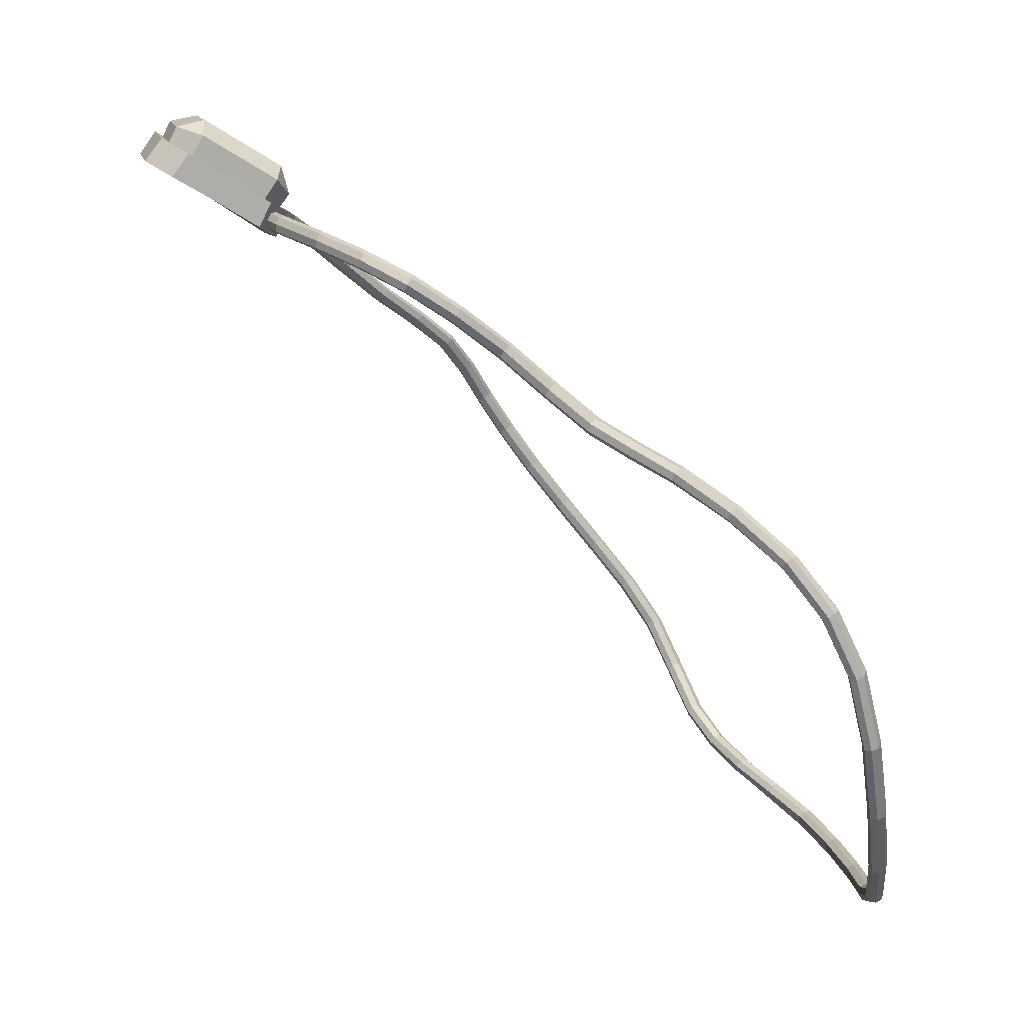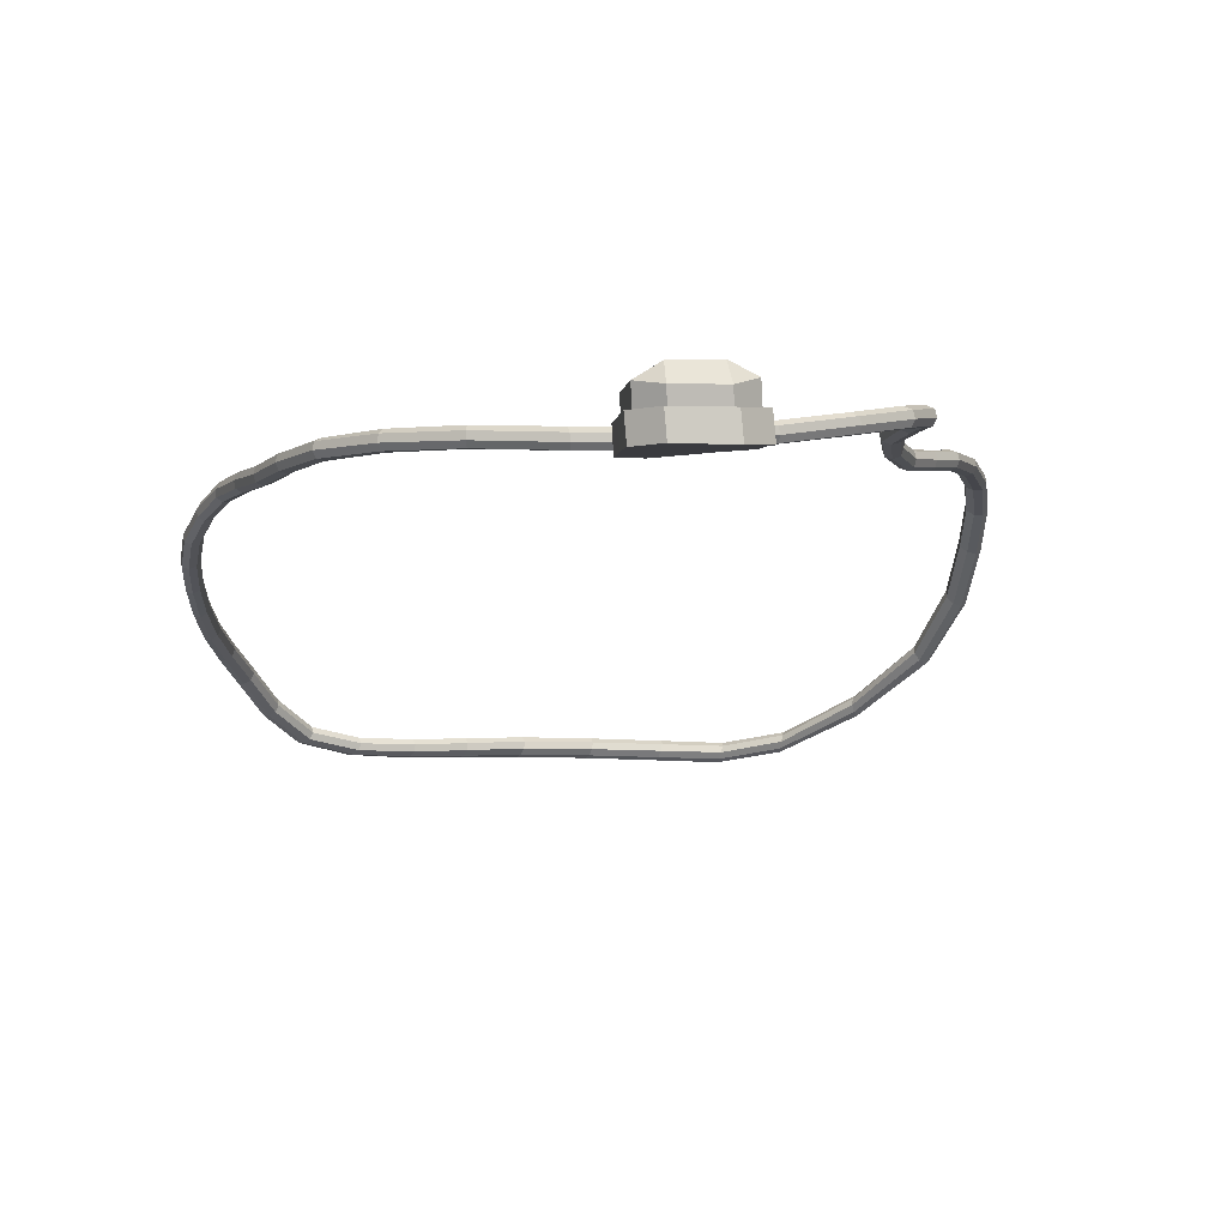
<metadata>
{"format":"obj","ext":"obj","renderer":"f3d","projection":"perspective","resolution":1024,"background":"white","views":[{"elev":12.5,"azim":74.1,"up":"+Z"},{"elev":32.5,"azim":-5.4,"up":"+Z"}]}
</metadata>
<code>
o Necklace1_Plane.001
v -0.3891 0.2845 -0.1766
v -0.4307 0.3673 -0.2561
v -0.4551 0.5139 -0.461
v -0.3948 0.6609 -0.6938
v -0.1763 0.7249 -0.8101
v 0.1379 0.7256 -0.8404
v 0.3905 0.6099 -0.5607
v 0.3935 0.5534 -0.4066
v 0.3538 0.4542 -0.2955
v 0.291 0.3609 -0.2322
v 0.2391 0.2828 -0.1719
v 0.2338 0.1778 -0.08482
v 0.2042 0.07843 -0.0241
v 0.07656 0.01529 0.001778
v -0.09875 0.01697 0.004584
v -0.2562 0.08537 -0.02719
v -0.3451 0.1798 -0.09768
v -0.4552 0.4308 -0.3502
v -0.437 0.6024 -0.5755
v -0.3035 0.69 -0.7747
v -0.02116 0.7465 -0.8371
v 0.2918 0.6678 -0.7437
v -0.3919 0.27 -0.1917
v -0.4356 0.3505 -0.2682
v -0.4576 0.4971 -0.4738
v -0.3991 0.6431 -0.7047
v -0.175 0.7065 -0.8206
v 0.1334 0.7053 -0.845
v 0.3817 0.5912 -0.5654
v 0.3852 0.5375 -0.4173
v 0.3499 0.4415 -0.3118
v 0.2903 0.349 -0.2499
v 0.2371 0.2699 -0.1887
v 0.2307 0.1661 -0.1022
v 0.2021 0.07034 -0.04358
v 0.07572 0.009605 -0.01874
v -0.09846 0.01091 -0.01583
v -0.2548 0.07635 -0.04631
v -0.3448 0.1677 -0.1151
v -0.4595 0.4135 -0.3617
v -0.4401 0.5851 -0.5875
v -0.3048 0.6724 -0.7862
v -0.02211 0.7266 -0.8443
v 0.2851 0.6478 -0.7468
v -0.3998 0.2752 -0.1806
v -0.3812 0.2793 -0.1877
v -0.4429 0.3608 -0.2606
v -0.4234 0.3569 -0.2637
v -0.468 0.4273 -0.3589
v -0.4465 0.5002 -0.4622
v -0.4482 0.5996 -0.588
v -0.3874 0.6448 -0.6919
v -0.3126 0.6881 -0.789
v -0.169 0.7108 -0.8053
v -0.02629 0.7403 -0.8518
v 0.1385 0.7121 -0.8308
v 0.2922 0.658 -0.7561
v 0.2846 0.6576 -0.7344
v 0.3968 0.5964 -0.5698
v 0.3754 0.6047 -0.5563
v 0.4006 0.5391 -0.4131
v 0.3781 0.5518 -0.4109
v 0.361 0.44 -0.3002
v 0.3427 0.4557 -0.3071
v 0.2982 0.3467 -0.2357
v 0.2831 0.3632 -0.2464
v 0.2476 0.2703 -0.1768
v 0.2285 0.2824 -0.1838
v 0.2443 0.1682 -0.09328
v 0.2202 0.1757 -0.09374
v 0.2153 0.07112 -0.03398
v 0.1909 0.07765 -0.0337
v 0.084 0.004933 -0.006719
v 0.06829 0.01997 -0.01025
v -0.09796 0.002102 -0.002655
v -0.09925 0.02578 -0.008589
v -0.2621 0.07205 -0.03364
v -0.2489 0.08967 -0.03986
v -0.3555 0.1695 -0.1037
v -0.3343 0.1781 -0.1091
v -0.4661 0.5107 -0.4726
v -0.4467 0.417 -0.353
v -0.4065 0.6593 -0.7066
v -0.4289 0.5879 -0.575
v -0.1823 0.7206 -0.8254
v -0.2957 0.6742 -0.7718
v 0.1328 0.7188 -0.8545
v -0.01697 0.7328 -0.8296
v -0.3964 0.2811 -0.1757
v -0.3678 0.2316 -0.1391
v -0.3824 0.2843 -0.1812
v -0.4098 0.3319 -0.2142
v -0.4474 0.3978 -0.3017
v -0.4386 0.3666 -0.2564
v -0.424 0.3638 -0.2589
v -0.4488 0.5604 -0.52
v -0.4638 0.4325 -0.3538
v -0.448 0.5079 -0.4587
v -0.3581 0.6777 -0.7463
v -0.4446 0.6047 -0.582
v -0.3883 0.6533 -0.6896
v -0.1058 0.7427 -0.8264
v -0.31 0.693 -0.7825
v -0.1712 0.7189 -0.8039
v 0.2101 0.7023 -0.8139
v -0.02488 0.7468 -0.8463
v 0.1395 0.7206 -0.8322
v 0.3597 0.6333 -0.6518
v 0.2937 0.6655 -0.7521
v 0.2882 0.6651 -0.7359
v 0.3973 0.5869 -0.4768
v 0.3974 0.6045 -0.5664
v 0.3814 0.6107 -0.5562
v 0.379 0.5093 -0.3472
v 0.4008 0.5466 -0.4088
v 0.3841 0.5562 -0.4072
v 0.3228 0.4006 -0.2558
v 0.36 0.4466 -0.2949
v 0.3466 0.4586 -0.3003
v 0.262 0.3249 -0.2094
v 0.2966 0.3532 -0.2304
v 0.2853 0.3655 -0.2384
v 0.2279 0.2339 -0.1277
v 0.2461 0.2766 -0.1714
v 0.2316 0.2857 -0.1766
v 0.2337 0.1231 -0.04849
v 0.2425 0.1736 -0.08682
v 0.2244 0.1791 -0.08716
v 0.1501 0.0428 -0.008418
v 0.2131 0.07506 -0.02668
v 0.1947 0.07979 -0.02639
v -0.008922 0.003995 0.006206
v 0.0824 0.009001 0.000516
v 0.07051 0.02016 -0.00209
v -0.1841 0.04663 -0.005682
v -0.0982 0.007298 0.004272
v -0.09923 0.02513 -0.000206
v -0.3111 0.1306 -0.05837
v -0.2609 0.07762 -0.02724
v -0.2511 0.09087 -0.03191
v -0.353 0.1751 -0.09783
v -0.3371 0.1815 -0.1019
v -0.4628 0.5157 -0.4665
v -0.4477 0.4248 -0.3495
v -0.4568 0.4687 -0.4029
v -0.4024 0.6642 -0.7008
v -0.4303 0.5958 -0.572
v -0.4192 0.6369 -0.632
v -0.1811 0.7263 -0.8188
v -0.2974 0.6826 -0.7697
v -0.2399 0.7038 -0.7916
v 0.1351 0.7256 -0.8498
v -0.01768 0.7412 -0.8297
v 0.0644 0.7397 -0.8419
v -0.3985 0.2703 -0.1872
v -0.3691 0.2184 -0.1556
v -0.3846 0.2734 -0.1925
v -0.4139 0.3162 -0.2278
v -0.4523 0.3804 -0.3129
v -0.4422 0.3541 -0.2656
v -0.4277 0.3511 -0.2678
v -0.451 0.5435 -0.5328
v -0.4669 0.4196 -0.3626
v -0.45 0.4952 -0.4683
v -0.3616 0.6599 -0.7574
v -0.4471 0.5917 -0.5908
v -0.3913 0.6399 -0.6979
v -0.105 0.7234 -0.8352
v -0.311 0.6798 -0.7912
v -0.1702 0.7051 -0.8117
v 0.2044 0.6821 -0.8177
v -0.02538 0.7319 -0.8518
v 0.136 0.7053 -0.8354
v 0.352 0.6138 -0.6551
v 0.2888 0.6505 -0.7546
v 0.283 0.6502 -0.7382
v 0.3882 0.5694 -0.484
v 0.3909 0.5904 -0.5698
v 0.3747 0.5967 -0.5598
v 0.3725 0.4951 -0.3612
v 0.3947 0.5348 -0.4168
v 0.3777 0.5443 -0.4151
v 0.3212 0.3888 -0.2733
v 0.3574 0.4373 -0.3073
v 0.3433 0.449 -0.3123
v 0.261 0.3126 -0.2267
v 0.296 0.3443 -0.2436
v 0.2847 0.3567 -0.2517
v 0.2249 0.221 -0.1444
v 0.2444 0.2669 -0.1839
v 0.2302 0.276 -0.1892
v 0.2309 0.1131 -0.067
v 0.2401 0.1647 -0.09986
v 0.2221 0.1703 -0.1002
v 0.1487 0.03627 -0.0286
v 0.2114 0.06881 -0.04121
v 0.1933 0.07388 -0.04108
v -0.009249 -0.001554 -0.01436
v 0.08166 0.004623 -0.01483
v 0.06999 0.01601 -0.01752
v -0.1832 0.0394 -0.02564
v -0.09804 0.002824 -0.01107
v -0.09894 0.02051 -0.01549
v -0.3098 0.1198 -0.07656
v -0.26 0.07089 -0.04159
v -0.25 0.08406 -0.04625
v -0.3528 0.166 -0.1109
v -0.3369 0.1725 -0.115
v -0.4645 0.5031 -0.4761
v -0.451 0.4117 -0.358
v -0.4603 0.4517 -0.4152
v -0.4058 0.6508 -0.7087
v -0.4324 0.5829 -0.5812
v -0.4233 0.6192 -0.643
v -0.1801 0.7125 -0.8269
v -0.2983 0.6693 -0.7783
v -0.2391 0.6861 -0.8032
v 0.132 0.7104 -0.8533
v -0.01859 0.7263 -0.835
v 0.0615 0.7195 -0.8475
v -0.3786 0.2219 -0.1446
v -0.3583 0.228 -0.1501
v -0.4207 0.3234 -0.2173
v -0.403 0.3247 -0.2247
v -0.4605 0.3934 -0.3085
v -0.4391 0.3847 -0.306
v -0.4596 0.5574 -0.5325
v -0.4403 0.5466 -0.5203
v -0.369 0.6763 -0.7598
v -0.3508 0.6612 -0.7439
v -0.111 0.7372 -0.8415
v -0.09978 0.7289 -0.8201
v 0.2065 0.6947 -0.8276
v 0.2079 0.6897 -0.804
v 0.3642 0.6211 -0.6626
v 0.3475 0.626 -0.6444
v 0.4042 0.5727 -0.4843
v 0.3813 0.5835 -0.4765
v 0.3861 0.495 -0.3527
v 0.3654 0.5093 -0.3557
v 0.33 0.3864 -0.2597
v 0.3139 0.403 -0.2693
v 0.2694 0.3112 -0.213
v 0.2536 0.3263 -0.223
v 0.2377 0.2229 -0.1344
v 0.2151 0.232 -0.1377
v 0.2445 0.1148 -0.05817
v 0.2201 0.1215 -0.05732
v 0.1605 0.0352 -0.01779
v 0.1384 0.04387 -0.01923
v -0.005131 -0.009498 -0.001445
v -0.01304 0.01194 -0.006713
v -0.1863 0.0319 -0.01263
v -0.181 0.05413 -0.0187
v -0.3202 0.1191 -0.06442
v -0.3007 0.1313 -0.07052
v -0.4687 0.4654 -0.4132
v -0.4484 0.455 -0.4049
v -0.431 0.6346 -0.6444
v -0.4116 0.6215 -0.6306
v -0.2471 0.7009 -0.8068
v -0.2319 0.689 -0.7881
v 0.05922 0.7331 -0.8562
v 0.06668 0.7261 -0.8333
v -0.3756 0.2276 -0.1391
v -0.3603 0.2322 -0.1432
v -0.4169 0.3294 -0.2131
v -0.4036 0.3305 -0.2187
v -0.4561 0.3988 -0.3039
v -0.44 0.3924 -0.3022
v -0.4563 0.5624 -0.5262
v -0.4419 0.5542 -0.517
v -0.3654 0.6811 -0.7537
v -0.3518 0.6698 -0.7417
v -0.11 0.7433 -0.8354
v -0.1014 0.7372 -0.8196
v 0.2087 0.7016 -0.8232
v 0.21 0.6979 -0.8056
v 0.365 0.6291 -0.6591
v 0.3525 0.6326 -0.6454
v 0.4047 0.5807 -0.4807
v 0.3876 0.5887 -0.4747
v 0.3858 0.5021 -0.3478
v 0.3706 0.5129 -0.3502
v 0.3285 0.3929 -0.2543
v 0.3166 0.4054 -0.2616
v 0.2679 0.3178 -0.2078
v 0.2558 0.329 -0.2152
v 0.236 0.2289 -0.1286
v 0.219 0.2357 -0.131
v 0.2425 0.1194 -0.05115
v 0.2242 0.1244 -0.05046
v 0.1583 0.03882 -0.01044
v 0.1416 0.04514 -0.01145
v -0.005976 -0.004733 0.005609
v -0.01195 0.01134 0.001661
v -0.186 0.03733 -0.005883
v -0.182 0.05411 -0.01047
v -0.3182 0.1247 -0.05837
v -0.3037 0.1338 -0.06292
v -0.465 0.4705 -0.4074
v -0.4495 0.4627 -0.4014
v -0.4268 0.6396 -0.6386
v -0.4126 0.6297 -0.6281
v -0.2454 0.706 -0.8
v -0.2341 0.6972 -0.7861
v 0.06114 0.7398 -0.8511
v 0.06694 0.7346 -0.8341
v -0.3765 0.2178 -0.1515
v -0.3613 0.2223 -0.1556
v -0.42 0.3177 -0.2234
v -0.4068 0.3186 -0.2288
v -0.4597 0.3859 -0.3125
v -0.4437 0.3792 -0.3105
v -0.458 0.5497 -0.5357
v -0.4436 0.5416 -0.5267
v -0.368 0.6677 -0.7619
v -0.3543 0.6565 -0.7501
v -0.1093 0.7289 -0.8422
v -0.101 0.7227 -0.8261
v 0.2047 0.6865 -0.8261
v 0.2056 0.6828 -0.8082
v 0.3593 0.6144 -0.6615
v 0.3466 0.6181 -0.6479
v 0.3979 0.5675 -0.486
v 0.3807 0.5756 -0.4802
v 0.3812 0.4916 -0.3585
v 0.3654 0.5022 -0.3605
v 0.3275 0.3841 -0.2676
v 0.3152 0.3965 -0.2747
v 0.2669 0.3084 -0.2207
v 0.2553 0.3198 -0.2283
v 0.2337 0.2192 -0.1411
v 0.2168 0.226 -0.1435
v 0.2404 0.1118 -0.06498
v 0.2222 0.117 -0.0644
v 0.1571 0.03375 -0.0255
v 0.1407 0.04043 -0.02665
v -0.006264 -0.008903 -0.009816
v -0.01215 0.007183 -0.01377
v -0.1854 0.03202 -0.02089
v -0.1813 0.04859 -0.0254
v -0.3173 0.1165 -0.07199
v -0.3027 0.1257 -0.07659
v -0.4673 0.4578 -0.4168
v -0.4523 0.4499 -0.4105
v -0.4302 0.6263 -0.6467
v -0.4154 0.6165 -0.6366
v -0.245 0.6928 -0.8088
v -0.2335 0.6838 -0.7948
v 0.05917 0.7247 -0.8555
v 0.06456 0.7194 -0.8382
v -0.02672 -0.101 0.08403
v -0.05373 -0.08263 0.07178
v -0.02685 -0.09294 0.101
v -0.0256 -0.06266 0.1068
v -0.05392 -0.07129 0.09406
v -0.05478 -0.000838 0.01644
v -0.02824 0.01774 0.003659
v -0.02665 0.01912 0.05146
v -0.0284 0.02791 0.01922
v -0.05498 0.0122 0.03757
v 0.05474 -0.08073 0.06741
v 0.0282 -0.1025 0.08102
v 0.02604 -0.06213 0.1049
v 0.02808 -0.09378 0.0981
v 0.05458 -0.06862 0.08989
v 0.02691 0.01988 0.005474
v 0.05391 -0.001476 0.01847
v 0.02514 0.02304 0.05228
v 0.05372 0.01311 0.03942
v 0.02677 0.0312 0.02093
v -0.03044 -0.1093 0.08966
v -0.0612 -0.08833 0.07572
v -0.06239 0.004831 0.01269
v -0.03217 0.02599 -0.001869
v 0.06235 -0.08617 0.07074
v 0.03211 -0.1109 0.08625
v 0.03065 0.02842 0.000199
v 0.0614 0.004098 0.015
v -0.02949 -0.1269 0.06493
v -0.06026 -0.1059 0.05099
v -0.06163 -0.007842 -0.01395
v -0.03141 0.01332 -0.0285
v 0.06327 -0.1052 0.04601
v 0.03304 -0.1299 0.06151
v 0.0314 0.01481 -0.02643
v 0.06215 -0.009507 -0.01163
v -0.05426 -0.04173 0.04411
v -0.02612 -0.02177 0.07913
v -0.05445 -0.02954 0.06581
v 0.05433 -0.0411 0.04294
v 0.02559 -0.01954 0.07858
v 0.05415 -0.02776 0.06465
v -0.0618 -0.04175 0.0442
v 0.06187 -0.04104 0.04287
v -0.06107 -0.05647 0.01896
v 0.06259 -0.05688 0.01763
f 1 89 265 90
f 1 90 266 91
f 1 91 268 92
f 1 92 267 89
f 2 94 267 92
f 2 92 268 95
f 2 95 270 93
f 2 93 269 94
f 3 143 301 145
f 3 145 302 98
f 3 98 272 96
f 3 96 271 143
f 4 146 303 148
f 4 148 304 101
f 4 101 274 99
f 4 99 273 146
f 5 149 305 151
f 5 151 306 104
f 5 104 276 102
f 5 102 275 149
f 6 152 307 154
f 6 154 308 107
f 6 107 278 105
f 6 105 277 152
f 7 112 279 108
f 7 108 280 113
f 7 113 282 111
f 7 111 281 112
f 8 115 281 111
f 8 111 282 116
f 8 116 284 114
f 8 114 283 115
f 9 118 283 114
f 9 114 284 119
f 9 119 286 117
f 9 117 285 118
f 10 121 285 117
f 10 117 286 122
f 10 122 288 120
f 10 120 287 121
f 11 124 287 120
f 11 120 288 125
f 11 125 290 123
f 11 123 289 124
f 12 127 289 123
f 12 123 290 128
f 12 128 292 126
f 12 126 291 127
f 13 130 291 126
f 13 126 292 131
f 13 131 294 129
f 13 129 293 130
f 14 133 293 129
f 14 129 294 134
f 14 134 296 132
f 14 132 295 133
f 15 136 295 132
f 15 132 296 137
f 15 137 298 135
f 15 135 297 136
f 16 139 297 135
f 16 135 298 140
f 16 140 300 138
f 16 138 299 139
f 17 90 265 141
f 17 141 299 138
f 17 138 300 142
f 17 142 266 90
f 18 97 269 93
f 18 93 270 144
f 18 144 302 145
f 18 145 301 97
f 19 100 271 96
f 19 96 272 147
f 19 147 304 148
f 19 148 303 100
f 20 103 273 99
f 20 99 274 150
f 20 150 306 151
f 20 151 305 103
f 21 106 275 102
f 21 102 276 153
f 21 153 308 154
f 21 154 307 106
f 22 105 278 110
f 22 110 280 108
f 22 108 279 109
f 22 109 277 105
f 23 156 309 155
f 23 155 311 158
f 23 158 312 157
f 23 157 310 156
f 24 158 311 160
f 24 160 313 159
f 24 159 314 161
f 24 161 312 158
f 25 211 345 209
f 25 209 315 162
f 25 162 316 164
f 25 164 346 211
f 26 214 347 212
f 26 212 317 165
f 26 165 318 167
f 26 167 348 214
f 27 217 349 215
f 27 215 319 168
f 27 168 320 170
f 27 170 350 217
f 28 220 351 218
f 28 218 321 171
f 28 171 322 173
f 28 173 352 220
f 29 174 323 178
f 29 178 325 177
f 29 177 326 179
f 29 179 324 174
f 30 177 325 181
f 30 181 327 180
f 30 180 328 182
f 30 182 326 177
f 31 180 327 184
f 31 184 329 183
f 31 183 330 185
f 31 185 328 180
f 32 183 329 187
f 32 187 331 186
f 32 186 332 188
f 32 188 330 183
f 33 186 331 190
f 33 190 333 189
f 33 189 334 191
f 33 191 332 186
f 34 189 333 193
f 34 193 335 192
f 34 192 336 194
f 34 194 334 189
f 35 192 335 196
f 35 196 337 195
f 35 195 338 197
f 35 197 336 192
f 36 195 337 199
f 36 199 339 198
f 36 198 340 200
f 36 200 338 195
f 37 198 339 202
f 37 202 341 201
f 37 201 342 203
f 37 203 340 198
f 38 201 341 205
f 38 205 343 204
f 38 204 344 206
f 38 206 342 201
f 39 207 309 156
f 39 156 310 208
f 39 208 344 204
f 39 204 343 207
f 40 159 313 163
f 40 163 345 211
f 40 211 346 210
f 40 210 314 159
f 41 162 315 166
f 41 166 347 214
f 41 214 348 213
f 41 213 316 162
f 42 165 317 169
f 42 169 349 217
f 42 217 350 216
f 42 216 318 165
f 43 168 319 172
f 43 172 351 220
f 43 220 352 219
f 43 219 320 168
f 44 176 322 171
f 44 171 321 175
f 44 175 323 174
f 44 174 324 176
f 45 221 265 89
f 45 89 267 223
f 45 223 311 155
f 45 155 309 221
f 46 224 268 91
f 46 91 266 222
f 46 222 310 157
f 46 157 312 224
f 47 223 267 94
f 47 94 269 225
f 47 225 313 160
f 47 160 311 223
f 48 226 270 95
f 48 95 268 224
f 48 224 312 161
f 48 161 314 226
f 49 225 269 97
f 49 97 301 257
f 49 257 345 163
f 49 163 313 225
f 50 228 272 98
f 50 98 302 258
f 50 258 346 164
f 50 164 316 228
f 51 227 271 100
f 51 100 303 259
f 51 259 347 166
f 51 166 315 227
f 52 230 274 101
f 52 101 304 260
f 52 260 348 167
f 52 167 318 230
f 53 229 273 103
f 53 103 305 261
f 53 261 349 169
f 53 169 317 229
f 54 232 276 104
f 54 104 306 262
f 54 262 350 170
f 54 170 320 232
f 55 231 275 106
f 55 106 307 263
f 55 263 351 172
f 55 172 319 231
f 56 234 278 107
f 56 107 308 264
f 56 264 352 173
f 56 173 322 234
f 57 233 277 109
f 57 109 279 235
f 57 235 323 175
f 57 175 321 233
f 58 236 280 110
f 58 110 278 234
f 58 234 322 176
f 58 176 324 236
f 59 235 279 112
f 59 112 281 237
f 59 237 325 178
f 59 178 323 235
f 60 238 282 113
f 60 113 280 236
f 60 236 324 179
f 60 179 326 238
f 61 237 281 115
f 61 115 283 239
f 61 239 327 181
f 61 181 325 237
f 62 240 284 116
f 62 116 282 238
f 62 238 326 182
f 62 182 328 240
f 63 239 283 118
f 63 118 285 241
f 63 241 329 184
f 63 184 327 239
f 64 242 286 119
f 64 119 284 240
f 64 240 328 185
f 64 185 330 242
f 65 241 285 121
f 65 121 287 243
f 65 243 331 187
f 65 187 329 241
f 66 244 288 122
f 66 122 286 242
f 66 242 330 188
f 66 188 332 244
f 67 243 287 124
f 67 124 289 245
f 67 245 333 190
f 67 190 331 243
f 68 246 290 125
f 68 125 288 244
f 68 244 332 191
f 68 191 334 246
f 69 245 289 127
f 69 127 291 247
f 69 247 335 193
f 69 193 333 245
f 70 248 292 128
f 70 128 290 246
f 70 246 334 194
f 70 194 336 248
f 71 247 291 130
f 71 130 293 249
f 71 249 337 196
f 71 196 335 247
f 72 250 294 131
f 72 131 292 248
f 72 248 336 197
f 72 197 338 250
f 73 249 293 133
f 73 133 295 251
f 73 251 339 199
f 73 199 337 249
f 74 252 296 134
f 74 134 294 250
f 74 250 338 200
f 74 200 340 252
f 75 251 295 136
f 75 136 297 253
f 75 253 341 202
f 75 202 339 251
f 76 254 298 137
f 76 137 296 252
f 76 252 340 203
f 76 203 342 254
f 77 253 297 139
f 77 139 299 255
f 77 255 343 205
f 77 205 341 253
f 78 256 300 140
f 78 140 298 254
f 78 254 342 206
f 78 206 344 256
f 79 255 299 141
f 79 141 265 221
f 79 221 309 207
f 79 207 343 255
f 80 222 266 142
f 80 142 300 256
f 80 256 344 208
f 80 208 310 222
f 81 257 301 143
f 81 143 271 227
f 81 227 315 209
f 81 209 345 257
f 82 258 302 144
f 82 144 270 226
f 82 226 314 210
f 82 210 346 258
f 83 259 303 146
f 83 146 273 229
f 83 229 317 212
f 83 212 347 259
f 84 260 304 147
f 84 147 272 228
f 84 228 316 213
f 84 213 348 260
f 85 261 305 149
f 85 149 275 231
f 85 231 319 215
f 85 215 349 261
f 86 262 306 150
f 86 150 274 230
f 86 230 318 216
f 86 216 350 262
f 87 263 307 152
f 87 152 277 233
f 87 233 321 218
f 87 218 351 263
f 88 264 308 153
f 88 153 276 232
f 88 232 320 219
f 88 219 352 264
f 363 364 378 377
f 392 363 377 396
f 358 359 376 375
f 364 353 373 378
f 353 354 374 373
f 389 358 375 395
f 359 368 379 376
f 368 369 380 379
f 379 380 388 387
f 375 376 384 383
f 396 377 385 398
f 395 375 383 397
f 377 378 386 385
f 373 374 382 381
f 378 373 381 386
f 374 395 397 382
f 380 396 398 388
f 354 389 395 374
f 369 392 396 380
f 382 397 383 384 387 388 398 385 386 381
f 376 379 387 384
f 364 363 367 366
f 365 356 355 366
f 360 370 372 361
f 372 370 371
f 355 356 357
f 353 364 366 355
f 368 359 361 372
f 360 361 362
f 365 366 367
f 359 358 362 361
f 389 354 357 391
f 390 360 362 391
f 369 368 372 371
f 393 365 367 394
f 392 369 371 394
f 354 353 355 357
f 393 390 356 365
f 370 360 390 393
f 363 392 394 367
f 370 393 394 371
f 356 390 391 357
f 358 389 391 362

</code>
